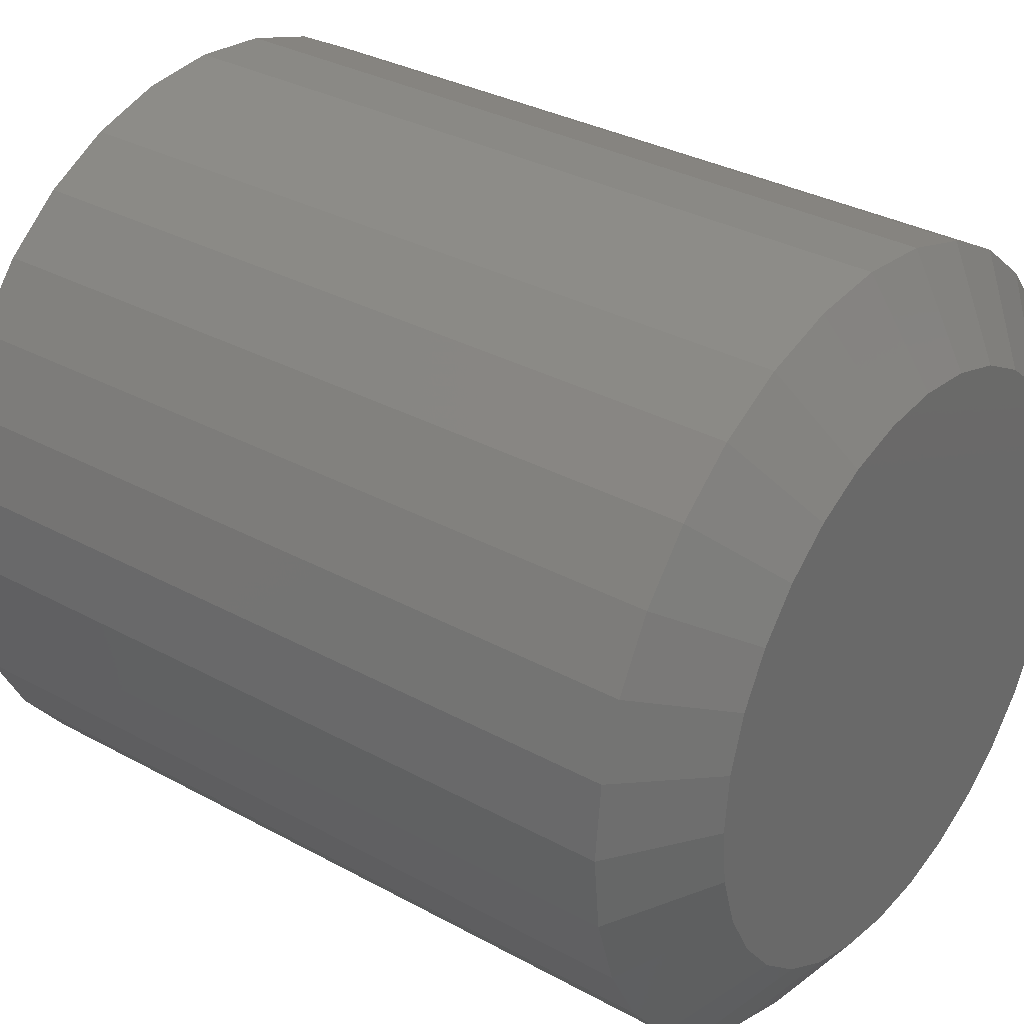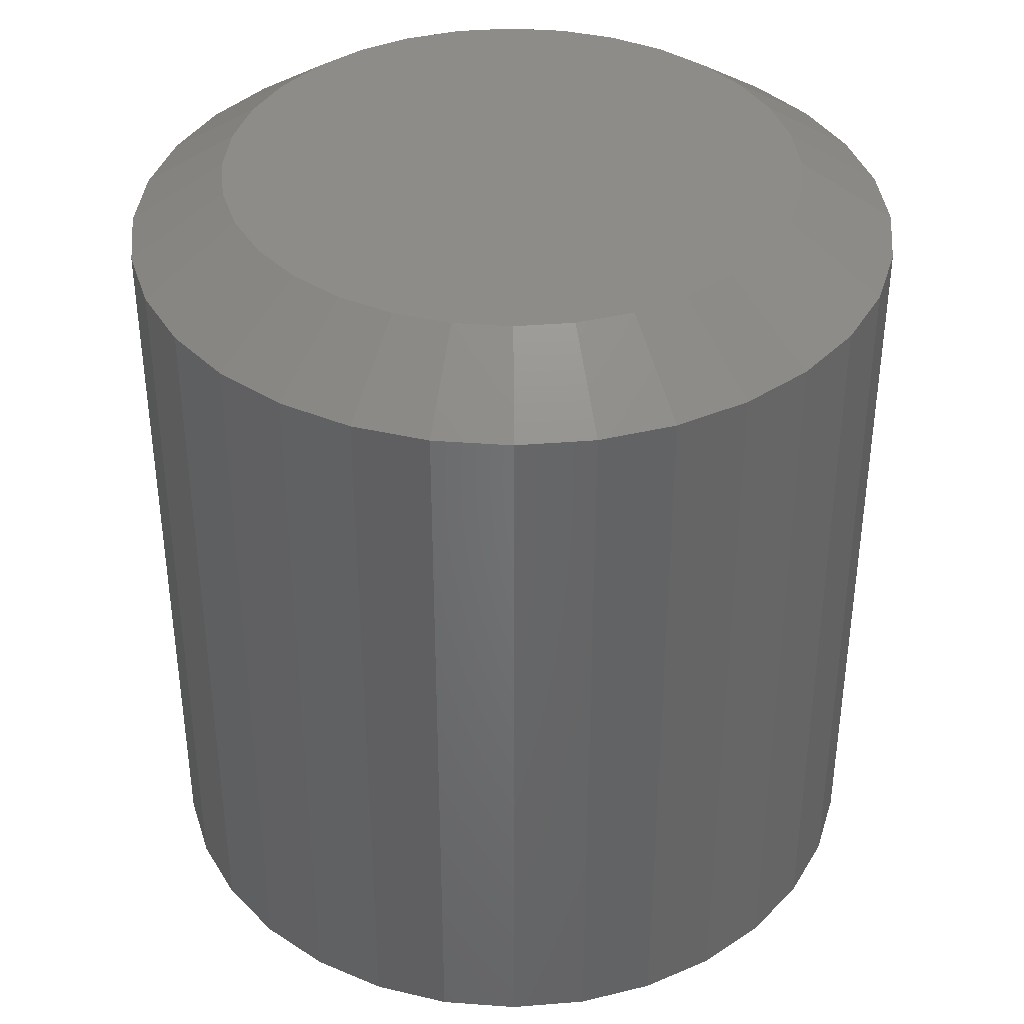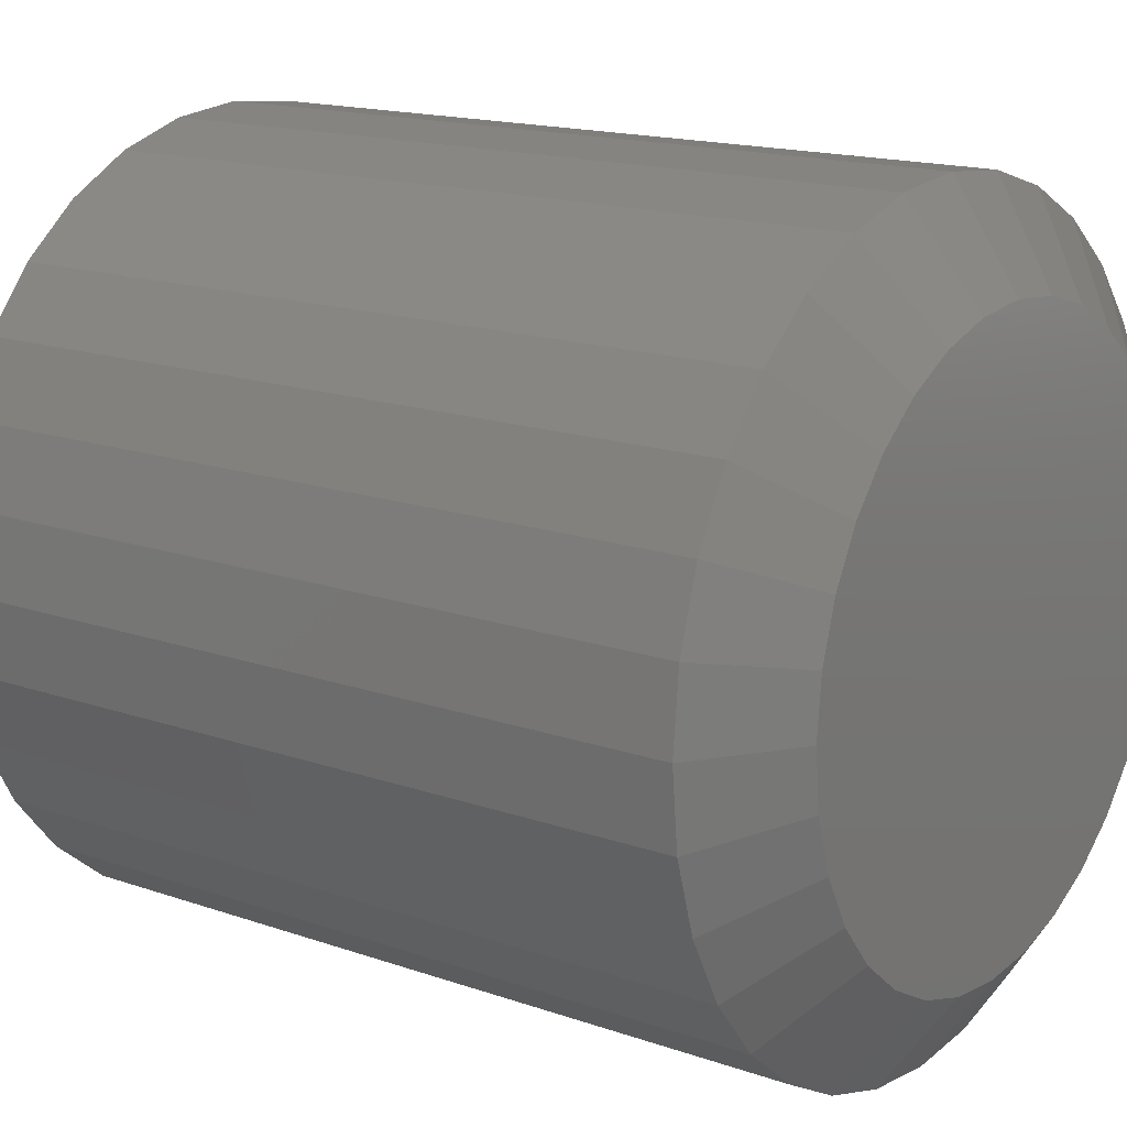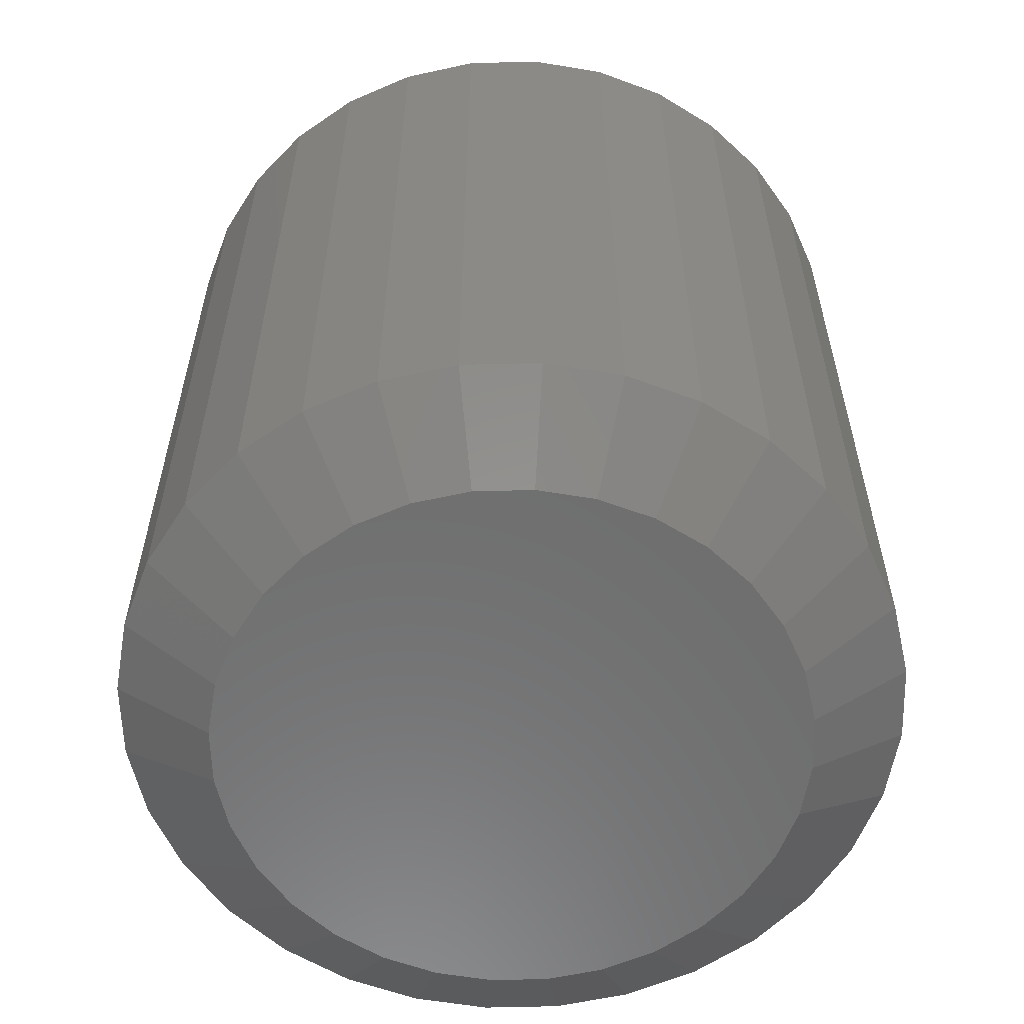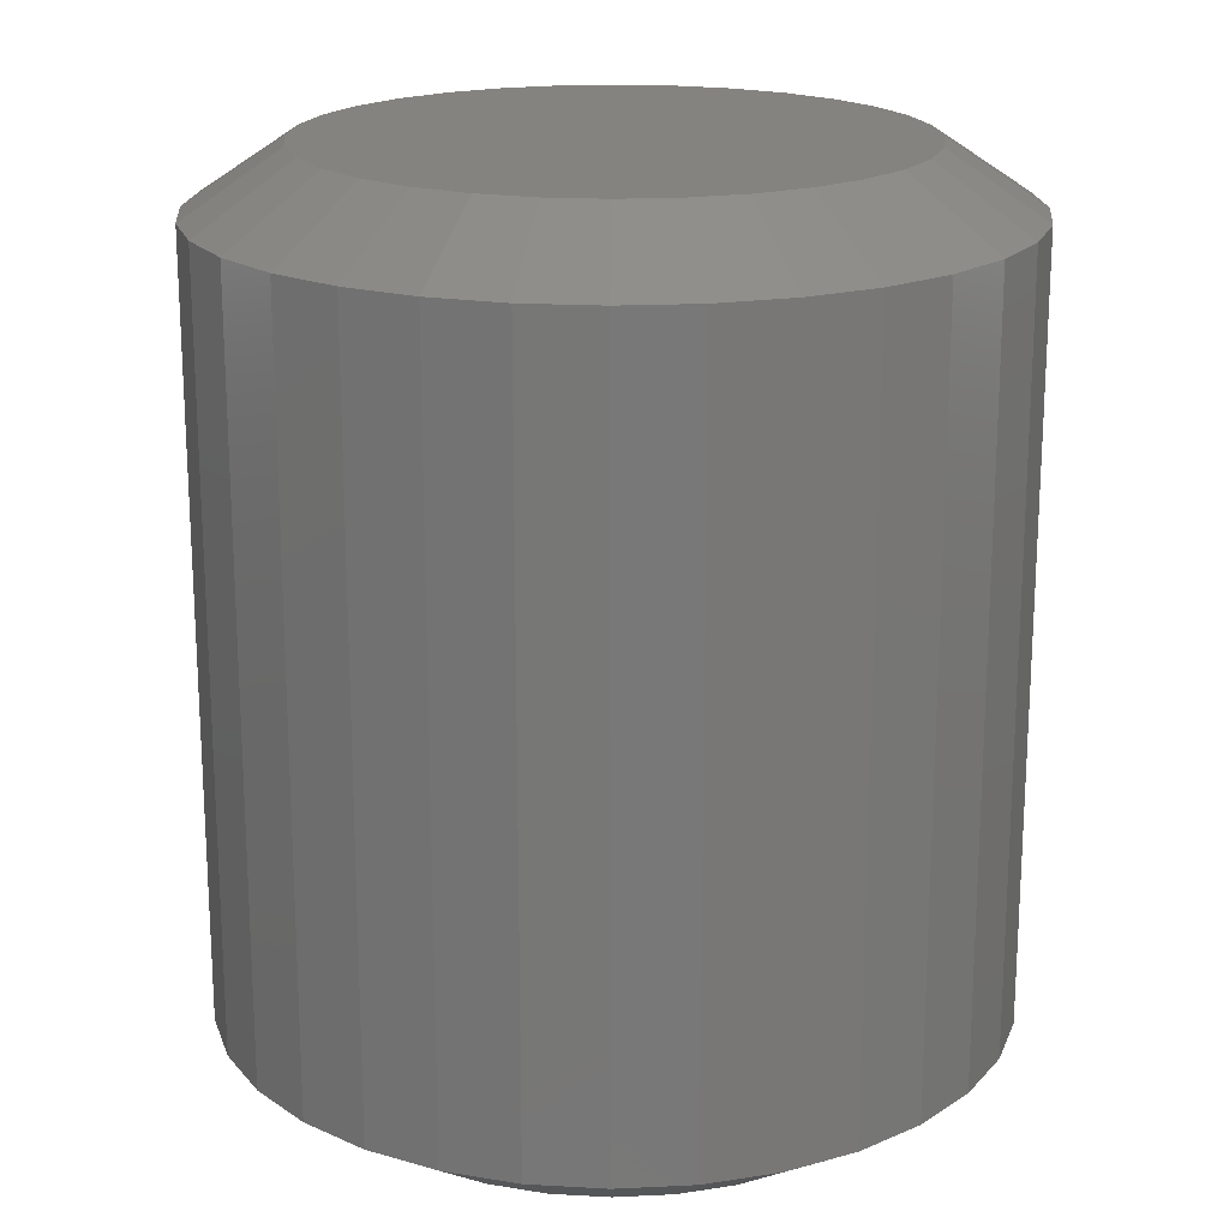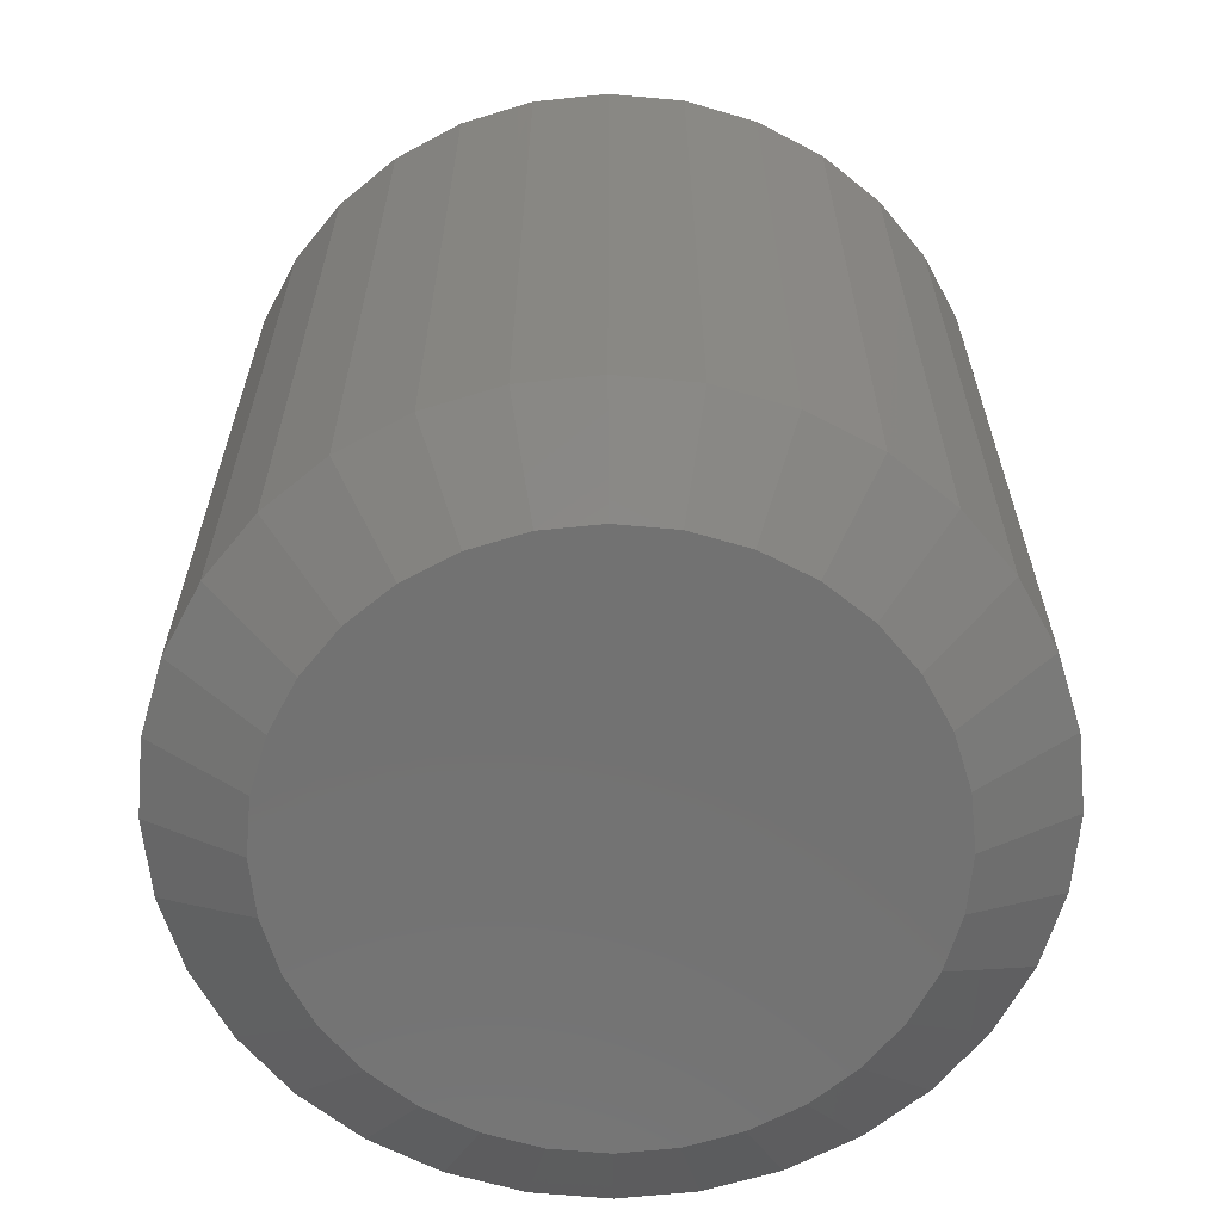
<metadata>
{"format":"stl","ext":"stl","renderer":"f3d","projection":"perspective","resolution":1024,"background":"white","views":[{"elev":32.3,"azim":-52.5,"up":"+Y"},{"elev":38.4,"azim":-146.5,"up":"+Z"},{"elev":15.7,"azim":126.3,"up":"+Y"},{"elev":-59.1,"azim":-116.6,"up":"+Z"},{"elev":19.0,"azim":90.5,"up":"+Z"},{"elev":-64.0,"azim":11.6,"up":"+Z"}]}
</metadata>
<code>
# stl→obj: 128 verts, 252 faces
v -0.2143 0.5289 0.01562
v -0.2143 0.5289 0.2031
v -0.2161 0.5105 0.01562
v -0.2161 0.5105 0.2031
v -0.2215 0.4927 0.01562
v -0.2215 0.4927 0.2031
v -0.2303 0.4763 0.01562
v -0.2303 0.4763 0.2031
v -0.2421 0.462 0.01562
v -0.2421 0.462 0.2031
v -0.2564 0.4502 0.01562
v -0.2564 0.4502 0.2031
v -0.2728 0.4414 0.01562
v -0.2728 0.4414 0.2031
v -0.2906 0.436 0.01562
v -0.2906 0.436 0.2031
v -0.309 0.4342 0.01562
v -0.309 0.4342 0.2031
v -0.3275 0.436 0.01562
v -0.3275 0.436 0.2031
v -0.3453 0.4414 0.01562
v -0.3453 0.4414 0.2031
v -0.3617 0.4502 0.01562
v -0.3617 0.4502 0.2031
v -0.376 0.462 0.01562
v -0.376 0.462 0.2031
v -0.3878 0.4763 0.01562
v -0.3878 0.4763 0.2031
v -0.3966 0.4927 0.01562
v -0.3966 0.4927 0.2031
v -0.402 0.5105 0.01562
v -0.402 0.5105 0.2031
v -0.4038 0.5289 0.01562
v -0.4038 0.5289 0.2031
v -0.402 0.5474 0.01562
v -0.402 0.5474 0.2031
v -0.3966 0.5652 0.01562
v -0.3966 0.5652 0.2031
v -0.3878 0.5816 0.01562
v -0.3878 0.5816 0.2031
v -0.376 0.5959 0.01562
v -0.376 0.5959 0.2031
v -0.3617 0.6077 0.01562
v -0.3617 0.6077 0.2031
v -0.3453 0.6165 0.01562
v -0.3453 0.6165 0.2031
v -0.3275 0.6219 0.01562
v -0.3275 0.6219 0.2031
v -0.309 0.6237 0.01562
v -0.309 0.6237 0.2031
v -0.2906 0.6219 0.01562
v -0.2906 0.6219 0.2031
v -0.2728 0.6165 0.01562
v -0.2728 0.6165 0.2031
v -0.2564 0.6077 0.01562
v -0.2564 0.6077 0.2031
v -0.2421 0.5959 0.01562
v -0.2421 0.5959 0.2031
v -0.2303 0.5816 0.01562
v -0.2303 0.5816 0.2031
v -0.2215 0.5652 0.01562
v -0.2215 0.5652 0.2031
v -0.2161 0.5474 0.01562
v -0.2161 0.5474 0.2031
v -0.323 0.5989 0.2188
v -0.2951 0.5989 0.2188
v -0.309 0.6002 0.2188
v -0.3363 0.5948 0.2188
v -0.2818 0.5948 0.2188
v -0.3487 0.5882 0.2188
v -0.2694 0.5882 0.2188
v -0.3595 0.5794 0.2188
v -0.2586 0.5794 0.2188
v -0.3683 0.5686 0.2188
v -0.2498 0.5686 0.2188
v -0.2498 0.4893 0.2188
v -0.3595 0.4785 0.2188
v -0.2586 0.4785 0.2188
v -0.3487 0.4697 0.2188
v -0.2694 0.4697 0.2188
v -0.3363 0.4631 0.2188
v -0.2818 0.4631 0.2188
v -0.323 0.459 0.2188
v -0.2951 0.459 0.2188
v -0.309 0.4576 0.2188
v -0.2432 0.5562 0.2188
v -0.3749 0.5562 0.2188
v -0.2391 0.5429 0.2188
v -0.379 0.5429 0.2188
v -0.2377 0.5289 0.2188
v -0.3803 0.5289 0.2188
v -0.2391 0.515 0.2188
v -0.379 0.515 0.2188
v -0.2432 0.5017 0.2188
v -0.3749 0.5017 0.2188
v -0.3683 0.4893 0.2188
v -0.309 0.6002 0
v -0.2951 0.5989 0
v -0.323 0.5989 0
v -0.3363 0.5948 0
v -0.2818 0.5948 0
v -0.3487 0.5882 0
v -0.2694 0.5882 0
v -0.3595 0.5794 0
v -0.2586 0.5794 0
v -0.3683 0.5686 0
v -0.2498 0.5686 0
v -0.2586 0.4785 0
v -0.3595 0.4785 0
v -0.2498 0.4893 0
v -0.3487 0.4697 0
v -0.2694 0.4697 0
v -0.3363 0.4631 0
v -0.2818 0.4631 0
v -0.323 0.459 0
v -0.2951 0.459 0
v -0.309 0.4576 0
v -0.3683 0.4893 0
v -0.3749 0.5017 0
v -0.2432 0.5017 0
v -0.379 0.515 0
v -0.2391 0.515 0
v -0.3803 0.5289 0
v -0.2377 0.5289 0
v -0.379 0.5429 0
v -0.2391 0.5429 0
v -0.3749 0.5562 0
v -0.2432 0.5562 0
f 1 2 3
f 3 2 4
f 3 4 5
f 5 4 6
f 5 6 7
f 7 6 8
f 7 8 9
f 9 8 10
f 9 10 11
f 11 10 12
f 11 12 13
f 13 12 14
f 13 14 15
f 15 14 16
f 15 16 17
f 17 16 18
f 17 18 19
f 19 18 20
f 19 20 21
f 21 20 22
f 21 22 23
f 23 22 24
f 23 24 25
f 25 24 26
f 25 26 27
f 27 26 28
f 27 28 29
f 29 28 30
f 29 30 31
f 31 30 32
f 31 32 33
f 33 32 34
f 33 34 35
f 35 34 36
f 35 36 37
f 37 36 38
f 37 38 39
f 39 38 40
f 39 40 41
f 41 40 42
f 41 42 43
f 43 42 44
f 43 44 45
f 45 44 46
f 45 46 47
f 47 46 48
f 47 48 49
f 49 48 50
f 49 50 51
f 51 50 52
f 51 52 53
f 53 52 54
f 53 54 55
f 55 54 56
f 55 56 57
f 57 56 58
f 57 58 59
f 59 58 60
f 59 60 61
f 61 60 62
f 61 62 63
f 63 62 64
f 63 64 1
f 1 64 2
f 65 66 67
f 66 65 68
f 66 68 69
f 69 68 70
f 69 70 71
f 71 70 72
f 71 72 73
f 73 72 74
f 73 74 75
f 76 77 78
f 78 77 79
f 78 79 80
f 80 79 81
f 80 81 82
f 82 81 83
f 82 83 84
f 84 83 85
f 75 74 86
f 86 74 87
f 86 87 88
f 88 87 89
f 88 89 90
f 90 89 91
f 90 91 92
f 92 91 93
f 92 93 94
f 94 93 95
f 94 95 76
f 76 95 96
f 76 96 77
f 77 24 79
f 16 14 84
f 84 14 82
f 6 76 8
f 76 6 94
f 94 6 4
f 94 4 92
f 92 4 2
f 92 2 90
f 95 28 96
f 28 95 30
f 30 95 93
f 30 93 32
f 32 93 91
f 32 91 34
f 24 77 26
f 26 77 96
f 26 96 28
f 20 81 22
f 22 81 79
f 22 79 24
f 81 20 83
f 83 20 18
f 83 18 85
f 85 18 16
f 85 16 84
f 10 80 12
f 12 80 82
f 12 82 14
f 80 10 78
f 78 10 8
f 78 8 76
f 73 56 71
f 48 46 65
f 65 46 68
f 38 74 40
f 74 38 87
f 87 38 36
f 87 36 89
f 89 36 34
f 89 34 91
f 86 60 75
f 60 86 62
f 62 86 88
f 62 88 64
f 64 88 90
f 64 90 2
f 56 73 58
f 58 73 75
f 58 75 60
f 52 69 54
f 54 69 71
f 54 71 56
f 69 52 66
f 66 52 50
f 66 50 67
f 67 50 48
f 67 48 65
f 42 70 44
f 44 70 68
f 44 68 46
f 70 42 72
f 72 42 40
f 72 40 74
f 97 98 99
f 100 99 98
f 101 100 98
f 102 100 101
f 103 102 101
f 104 102 103
f 105 104 103
f 106 104 105
f 107 106 105
f 108 109 110
f 111 109 108
f 112 111 108
f 113 111 112
f 114 113 112
f 115 113 114
f 116 115 114
f 117 115 116
f 109 118 110
f 110 118 119
f 110 119 120
f 120 119 121
f 120 121 122
f 122 121 123
f 122 123 124
f 124 123 125
f 124 125 126
f 126 125 127
f 126 127 128
f 128 127 106
f 128 106 107
f 111 23 109
f 116 13 15
f 114 13 116
f 118 27 119
f 119 27 29
f 119 29 121
f 121 29 31
f 121 31 123
f 123 31 33
f 7 110 5
f 5 110 120
f 5 120 3
f 3 120 122
f 3 122 1
f 1 122 124
f 27 118 25
f 25 118 109
f 25 109 23
f 23 111 21
f 21 111 113
f 21 113 19
f 116 15 117
f 117 15 17
f 117 17 115
f 115 17 19
f 115 19 113
f 13 114 11
f 11 114 112
f 11 112 9
f 110 7 108
f 108 7 9
f 108 9 112
f 103 55 105
f 99 45 47
f 100 45 99
f 107 59 128
f 128 59 61
f 128 61 126
f 126 61 63
f 126 63 124
f 124 63 1
f 39 106 37
f 37 106 127
f 37 127 35
f 35 127 125
f 35 125 33
f 33 125 123
f 59 107 57
f 57 107 105
f 57 105 55
f 55 103 53
f 53 103 101
f 53 101 51
f 99 47 97
f 97 47 49
f 97 49 98
f 98 49 51
f 98 51 101
f 45 100 43
f 43 100 102
f 43 102 41
f 106 39 104
f 104 39 41
f 104 41 102

</code>
